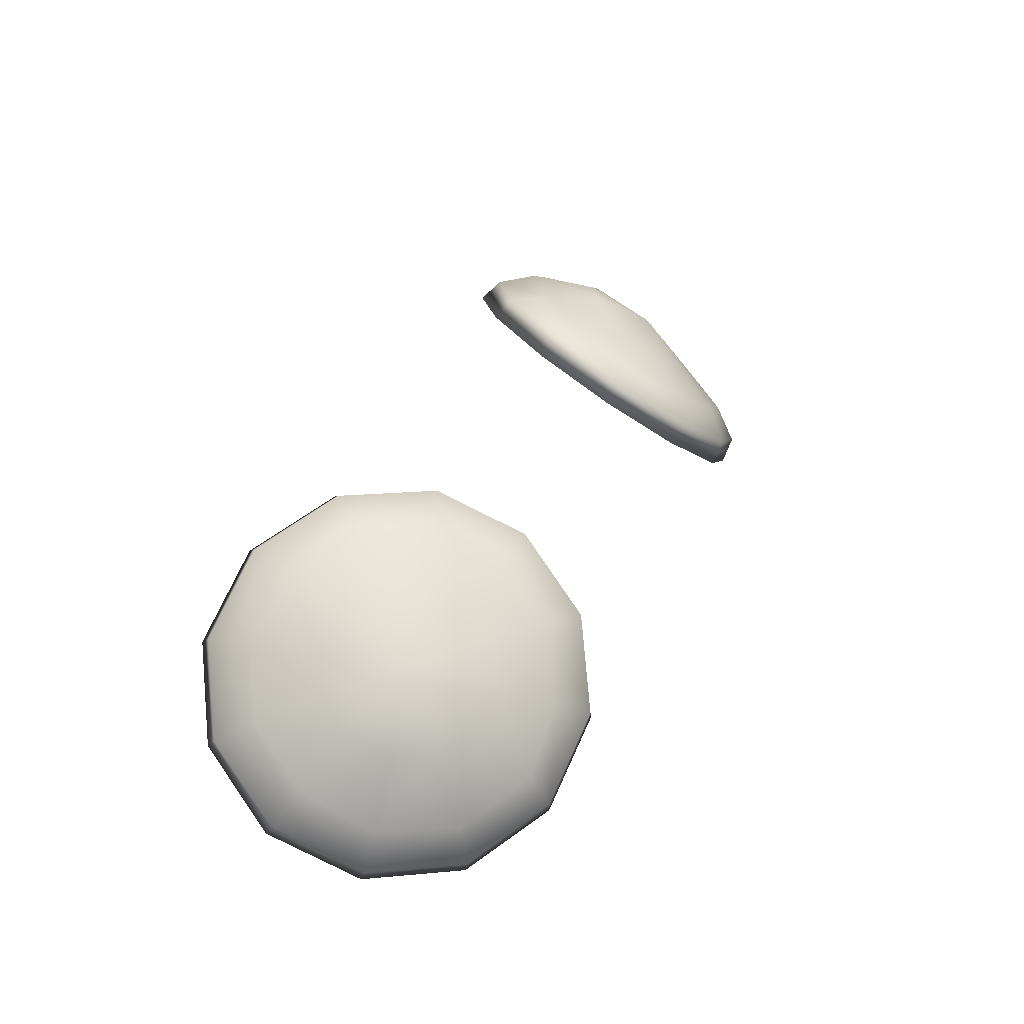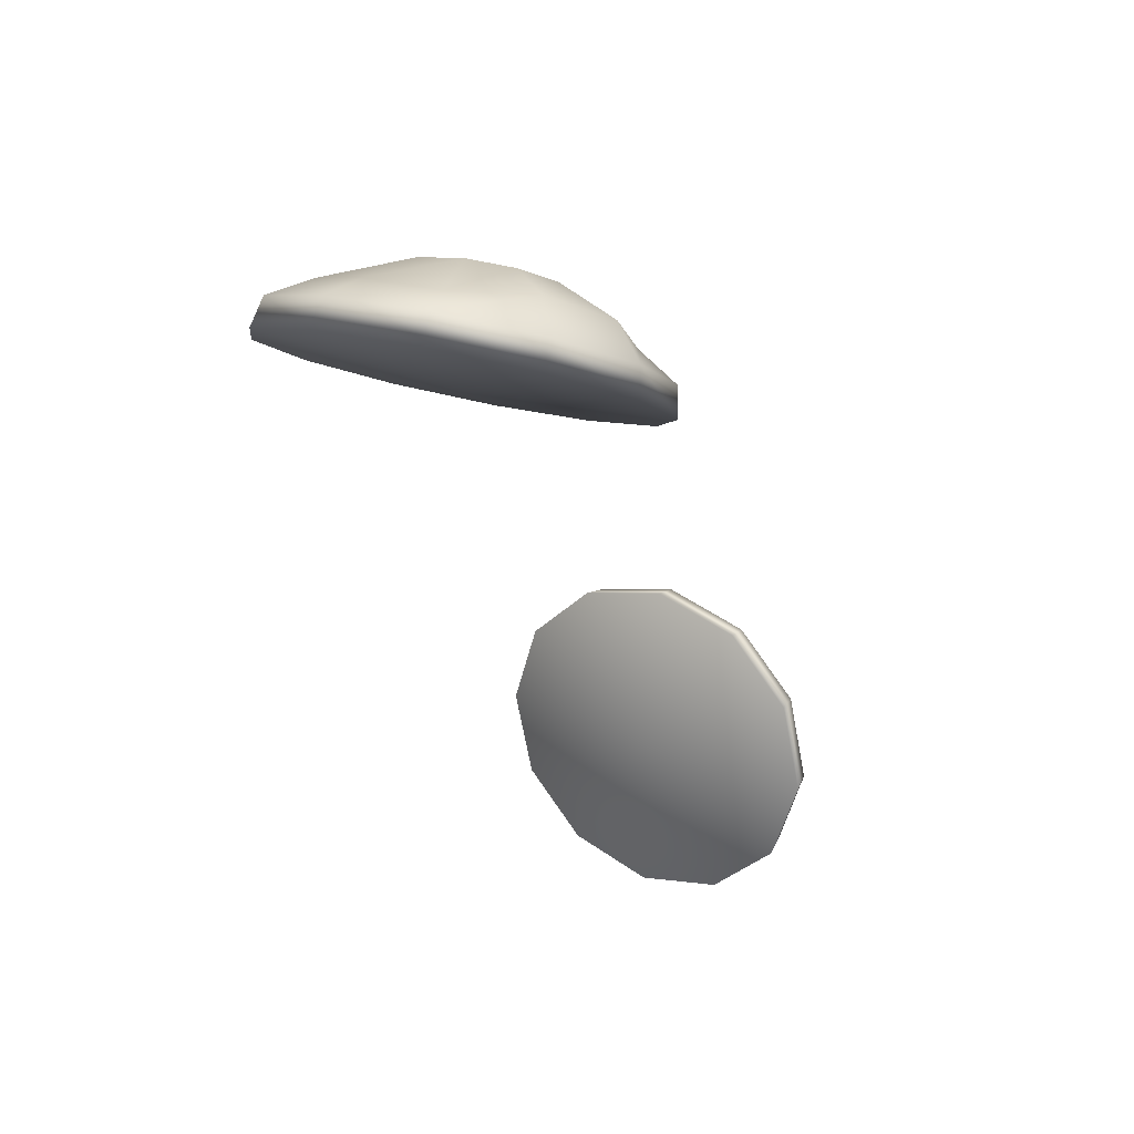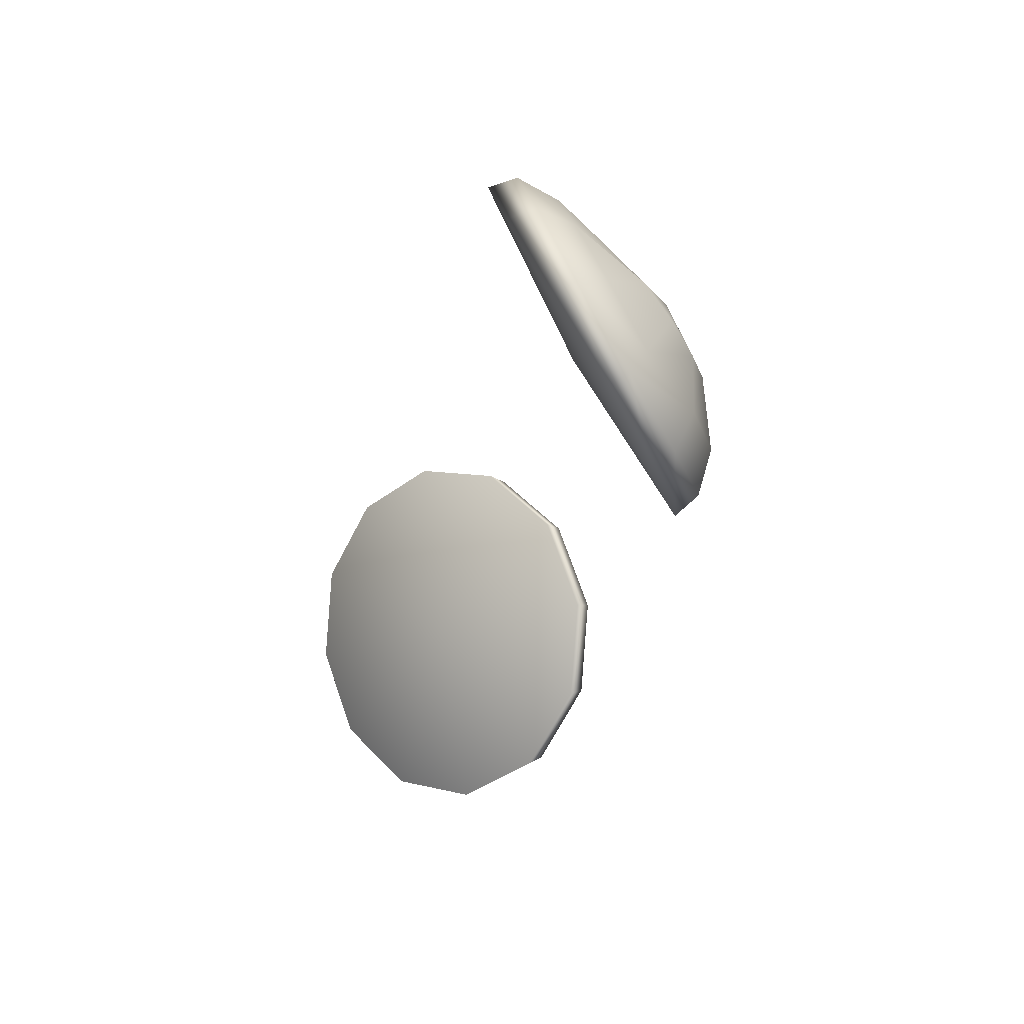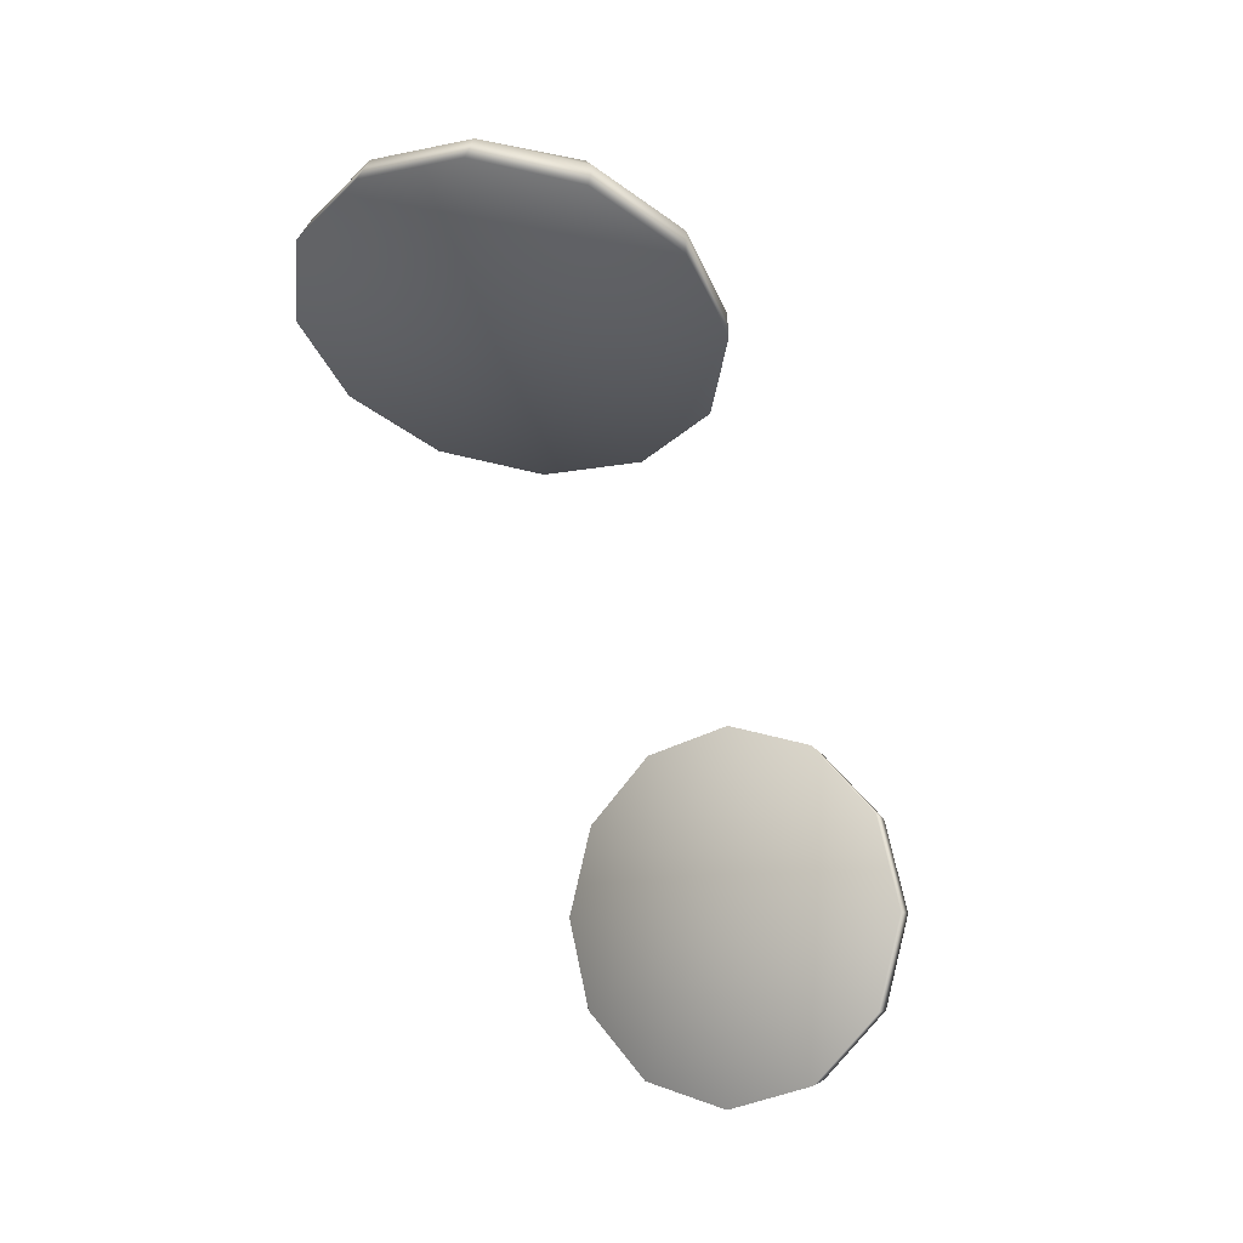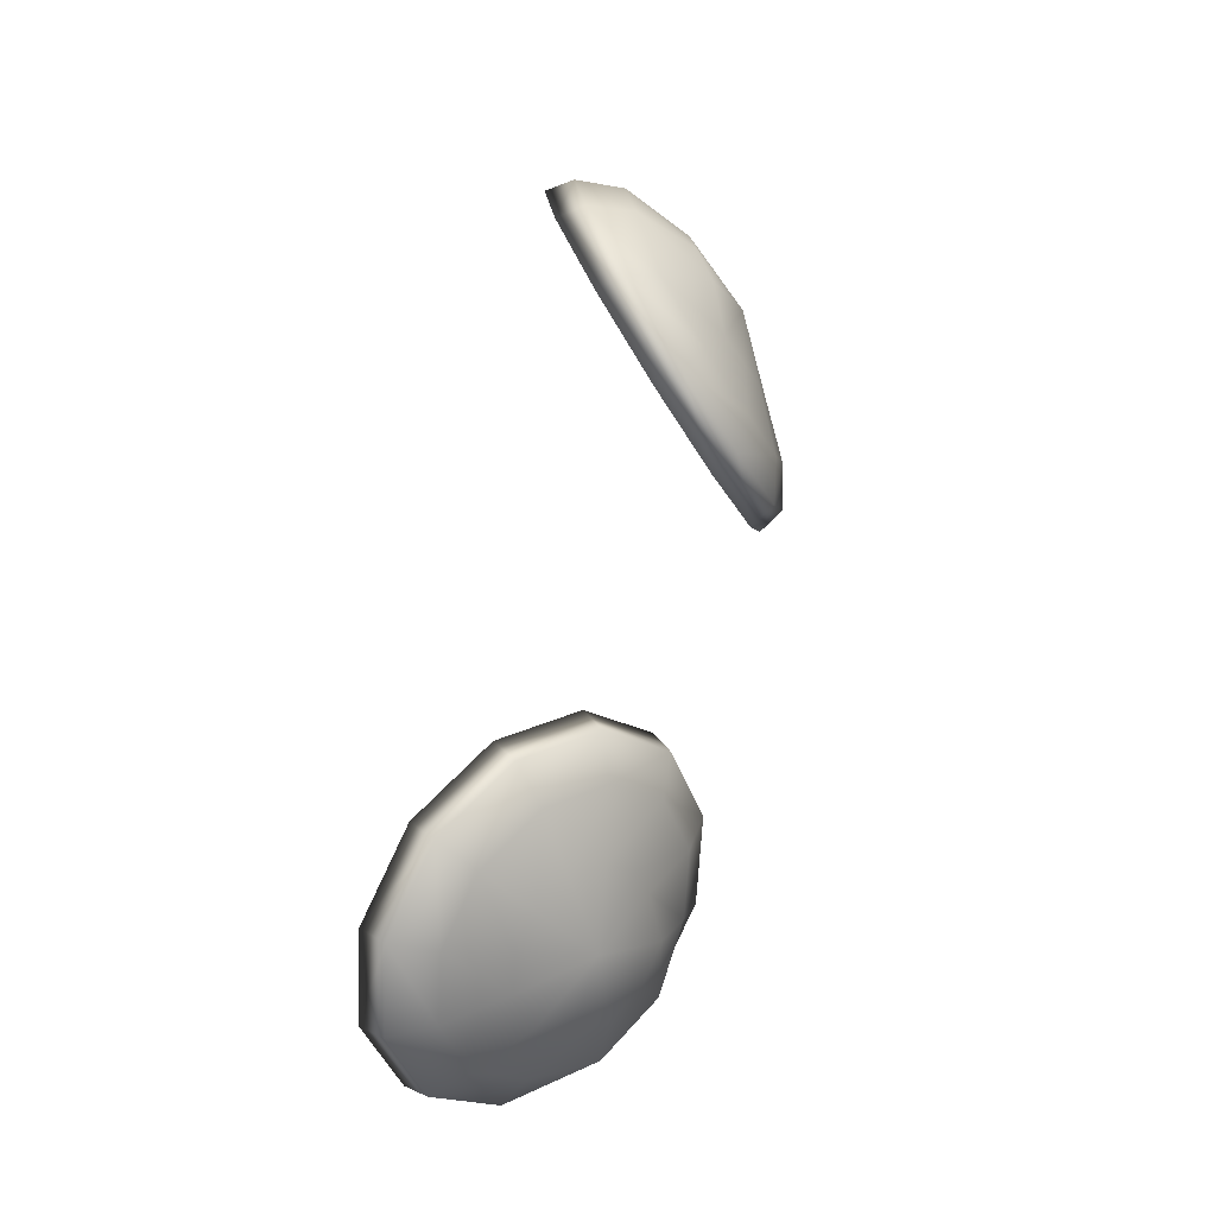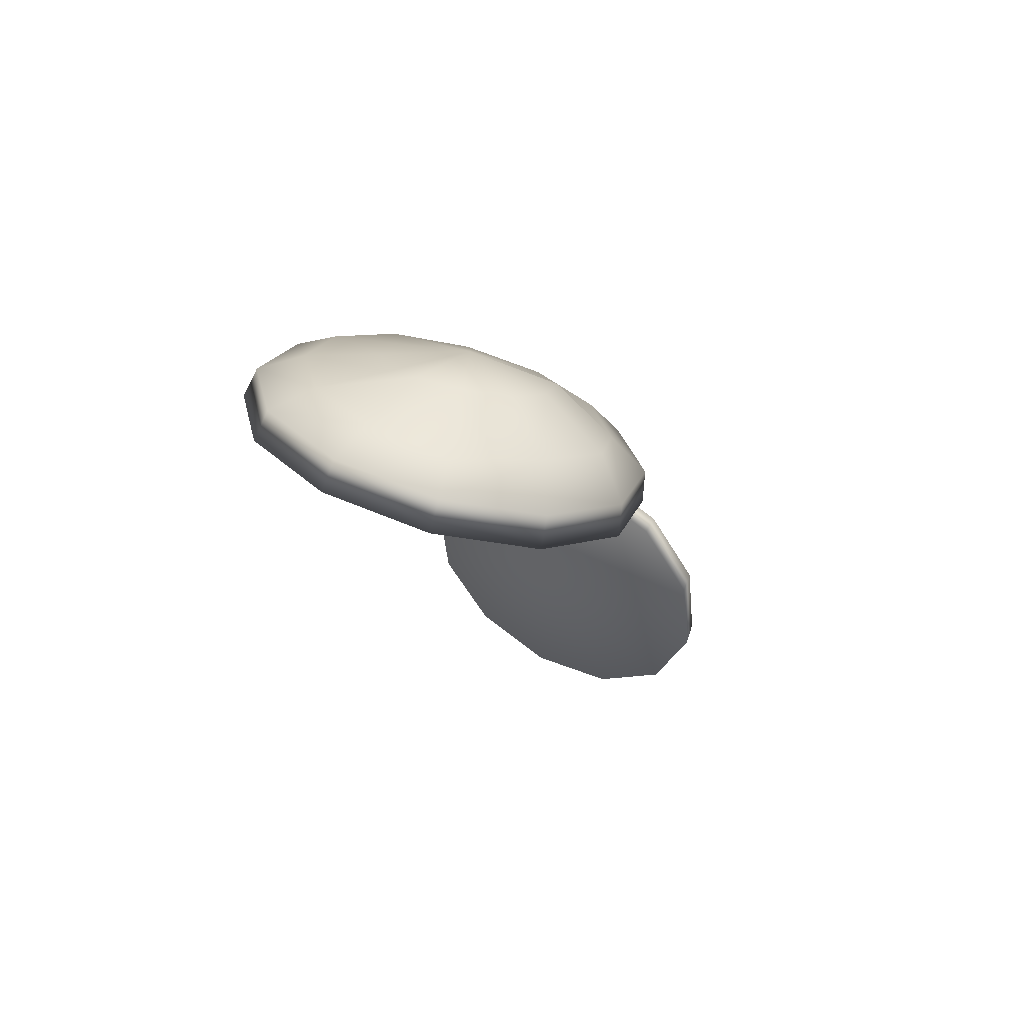
<metadata>
{"format":"obj","ext":"obj","renderer":"f3d","projection":"perspective","resolution":1024,"background":"white","views":[{"elev":37.5,"azim":112.6,"up":"+Z"},{"elev":-40.4,"azim":108.6,"up":"+Z"},{"elev":-30.9,"azim":-104.5,"up":"+Y"},{"elev":-75.1,"azim":109.9,"up":"+Z"},{"elev":58.2,"azim":-79.1,"up":"+Y"},{"elev":-14.4,"azim":102.4,"up":"+Z"}]}
</metadata>
<code>
g fp_googly_ld
v 0.2586 0.1865 -0.165
v 0.1747 0.08807 -0.04294
v 0.2474 0.03778 -0.06814
v 0.3245 0.02839 -0.1172
v 0.126 0.1658 -0.04838
v 0.3854 0.06242 -0.1771
v 0.1142 0.2501 -0.08302
v 0.4138 0.1307 -0.2316
v 0.1425 0.3184 -0.1376
v 0.402 0.2151 -0.2663
v 0.2034 0.3524 -0.1974
v 0.3532 0.2928 -0.2717
v 0.2806 0.343 -0.2465
v -0.2594 0.1868 -0.164
v -0.2068 0.3377 -0.1913
v -0.2771 0.3308 -0.2364
v -0.344 0.2863 -0.2601
v -0.152 0.3051 -0.137
v -0.3896 0.2162 -0.256
v -0.1273 0.2419 -0.08794
v -0.4017 0.1392 -0.2254
v -0.1394 0.1649 -0.05729
v -0.377 0.07592 -0.1763
v -0.185 0.09476 -0.05326
v -0.3222 0.04339 -0.122
v -0.2519 0.05028 -0.07694
v 0.2474 0.03778 -0.06814
v 0.1747 0.08807 -0.04294
v 0.192 0.1018 -0.02614
v 0.2623 0.05315 -0.05053
v 0.3245 0.02839 -0.1172
v 0.1448 0.177 -0.03141
v 0.126 0.1658 -0.04838
v 0.3369 0.04407 -0.09804
v 0.3854 0.06242 -0.1771
v 0.1334 0.2586 -0.06492
v 0.1142 0.2501 -0.08302
v 0.3958 0.07699 -0.1559
v 0.4138 0.1307 -0.2316
v 0.1608 0.3247 -0.1177
v 0.1425 0.3184 -0.1376
v 0.4233 0.1431 -0.2087
v 0.402 0.2151 -0.2663
v 0.2197 0.3576 -0.1756
v 0.2034 0.3524 -0.1974
v 0.4119 0.2247 -0.2422
v 0.3532 0.2928 -0.2717
v 0.2943 0.3485 -0.2231
v 0.2806 0.343 -0.2465
v 0.3647 0.2999 -0.2475
v 0.1765 0.2549 -0.06316
v 0.198 0.3068 -0.1046
v 0.2443 0.3327 -0.1501
v 0.3079 0.3349 -0.1831
v 0.3672 0.2951 -0.2028
v 0.3973 0.2281 -0.2059
v 0.1855 0.1909 -0.03685
v 0.4041 0.1643 -0.1761
v 0.2225 0.1318 -0.03272
v 0.3826 0.1123 -0.1346
v 0.2777 0.09363 -0.05186
v 0.3363 0.08649 -0.08917
v 0.3481 0.2676 -0.1425
v 0.3689 0.2324 -0.1408
v 0.3716 0.1937 -0.1279
v 0.3504 0.164 -0.1136
v 0.3113 0.2239 -0.08735
v 0.3158 0.2897 -0.1314
v 0.3252 0.1499 -0.08891
v 0.2934 0.1538 -0.06862
v 0.2803 0.2929 -0.1112
v 0.2634 0.1745 -0.05822
v 0.2431 0.2701 -0.09419
v 0.2432 0.2066 -0.06047
v 0.2384 0.2414 -0.07478
v -0.2771 0.3308 -0.2364
v -0.2068 0.3377 -0.1913
v -0.2217 0.3424 -0.1713
v -0.2897 0.3358 -0.2149
v -0.344 0.2863 -0.2601
v -0.1687 0.311 -0.1187
v -0.152 0.3051 -0.137
v -0.3544 0.2928 -0.2378
v -0.3896 0.2162 -0.256
v -0.1448 0.2498 -0.07127
v -0.1273 0.2419 -0.08794
v -0.3986 0.2249 -0.2339
v -0.4017 0.1392 -0.2254
v -0.1565 0.1753 -0.04161
v -0.1394 0.1649 -0.05729
v -0.4103 0.1504 -0.2042
v -0.377 0.07592 -0.1763
v -0.2006 0.1075 -0.03772
v -0.185 0.09476 -0.05326
v -0.3864 0.08924 -0.1568
v -0.3222 0.04339 -0.122
v -0.2654 0.06443 -0.06062
v -0.2519 0.05028 -0.07694
v -0.3334 0.05776 -0.1042
v -0.1844 0.2471 -0.06977
v -0.1936 0.1887 -0.0465
v -0.2282 0.1355 -0.04345
v -0.2817 0.1002 -0.05325
v -0.3387 0.09468 -0.08827
v -0.3736 0.1212 -0.1375
v -0.2031 0.2951 -0.107
v -0.3926 0.1692 -0.1741
v -0.2447 0.3198 -0.1482
v -0.3834 0.2276 -0.1973
v -0.298 0.3145 -0.1824
v -0.3488 0.2808 -0.2004
v -0.3301 0.1566 -0.0832
v -0.3535 0.1707 -0.1082
v -0.362 0.1976 -0.1329
v -0.349 0.2252 -0.1499
v -0.3069 0.2239 -0.09539
v -0.299 0.1596 -0.06353
v -0.3302 0.2542 -0.1516
v -0.3026 0.2725 -0.1418
v -0.268 0.1786 -0.05487
v -0.2737 0.2754 -0.1233
v -0.2438 0.208 -0.06922
v -0.251 0.2619 -0.1008
v -0.2409 0.2359 -0.08063
g fp_googly_ld_0
f 3 2 1
f 4 3 1
f 2 5 1
f 6 4 1
f 5 7 1
f 8 6 1
f 7 9 1
f 10 8 1
f 9 11 1
f 12 10 1
f 11 13 1
f 13 12 1
f 16 15 14
f 17 16 14
f 15 18 14
f 19 17 14
f 18 20 14
f 21 19 14
f 20 22 14
f 23 21 14
f 22 24 14
f 25 23 14
f 24 26 14
f 26 25 14
f 29 28 27
f 30 29 27
f 30 27 31
f 29 32 28
f 32 33 28
f 34 30 31
f 34 31 35
f 32 36 33
f 36 37 33
f 38 34 35
f 38 35 39
f 36 40 37
f 40 41 37
f 42 38 39
f 42 39 43
f 40 44 41
f 44 45 41
f 46 42 43
f 46 43 47
f 44 48 45
f 48 49 45
f 50 47 49
f 50 46 47
f 48 50 49
f 36 51 40
f 40 52 44
f 51 52 40
f 44 53 48
f 52 53 44
f 48 54 50
f 53 54 48
f 50 55 46
f 54 55 50
f 46 56 42
f 55 56 46
f 57 51 36
f 32 57 36
f 56 58 42
f 42 58 38
f 59 57 32
f 29 59 32
f 58 60 38
f 38 60 34
f 61 59 29
f 30 61 29
f 34 62 30
f 60 62 34
f 62 61 30
f 55 63 56
f 56 64 58
f 63 64 56
f 58 65 60
f 64 65 58
f 60 66 62
f 65 66 60
f 64 67 65
f 63 67 64
f 65 67 66
f 68 67 63
f 68 63 55
f 66 67 69
f 66 69 62
f 62 69 61
f 54 68 55
f 69 70 61
f 69 67 70
f 61 70 59
f 71 68 54
f 71 67 68
f 53 71 54
f 70 72 59
f 70 67 72
f 59 72 57
f 73 71 53
f 73 67 71
f 52 73 53
f 72 74 57
f 72 67 74
f 57 74 51
f 75 73 52
f 75 67 73
f 51 75 52
f 74 75 51
f 74 67 75
f 78 77 76
f 79 78 76
f 79 76 80
f 78 81 77
f 81 82 77
f 83 79 80
f 83 80 84
f 81 85 82
f 85 86 82
f 87 83 84
f 87 84 88
f 85 89 86
f 89 90 86
f 91 87 88
f 91 88 92
f 89 93 90
f 93 94 90
f 95 91 92
f 95 92 96
f 93 97 94
f 97 98 94
f 99 96 98
f 99 95 96
f 97 99 98
f 85 100 89
f 89 101 93
f 100 101 89
f 93 102 97
f 101 102 93
f 97 103 99
f 102 103 97
f 99 104 95
f 103 104 99
f 95 105 91
f 104 105 95
f 106 100 85
f 81 106 85
f 105 107 91
f 91 107 87
f 108 106 81
f 78 108 81
f 107 109 87
f 87 109 83
f 110 108 78
f 79 110 78
f 83 111 79
f 109 111 83
f 111 110 79
f 104 112 105
f 105 113 107
f 112 113 105
f 107 114 109
f 113 114 107
f 109 115 111
f 114 115 109
f 113 116 114
f 112 116 113
f 114 116 115
f 117 116 112
f 117 112 104
f 115 116 118
f 115 118 111
f 111 118 110
f 103 117 104
f 118 119 110
f 118 116 119
f 110 119 108
f 120 117 103
f 120 116 117
f 102 120 103
f 119 121 108
f 119 116 121
f 108 121 106
f 122 120 102
f 122 116 120
f 101 122 102
f 121 123 106
f 121 116 123
f 106 123 100
f 124 122 101
f 124 116 122
f 100 124 101
f 123 124 100
f 123 116 124

</code>
